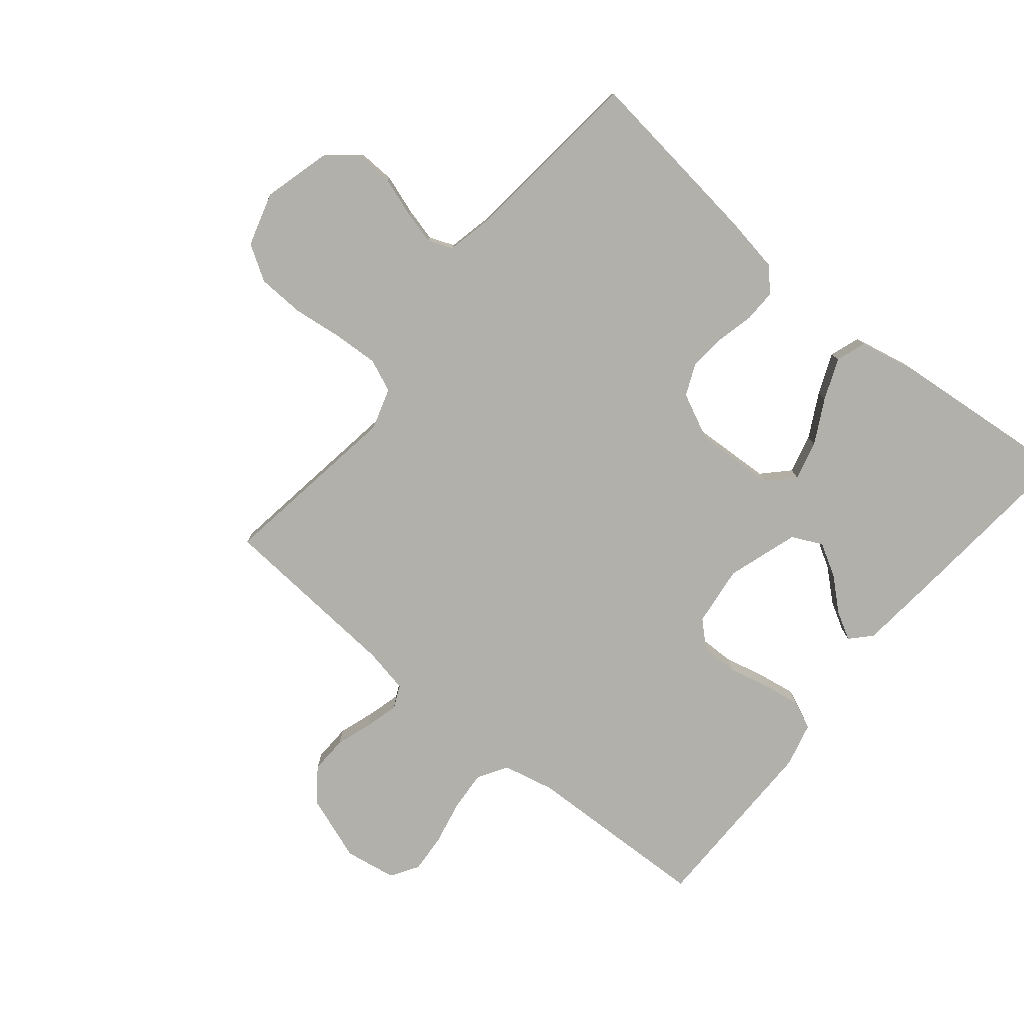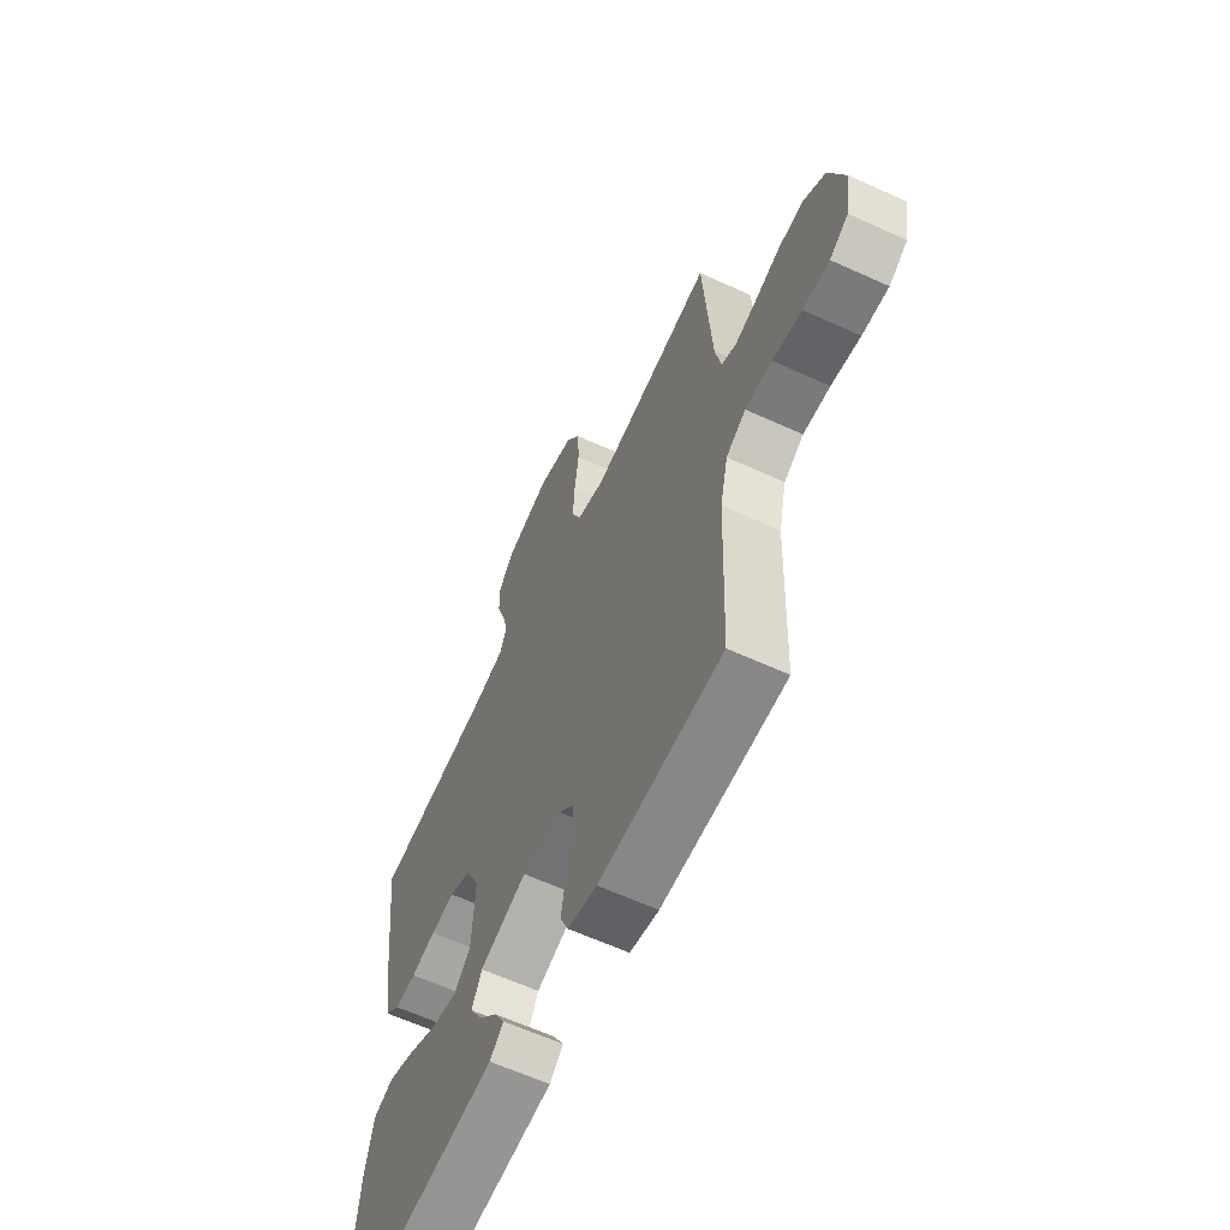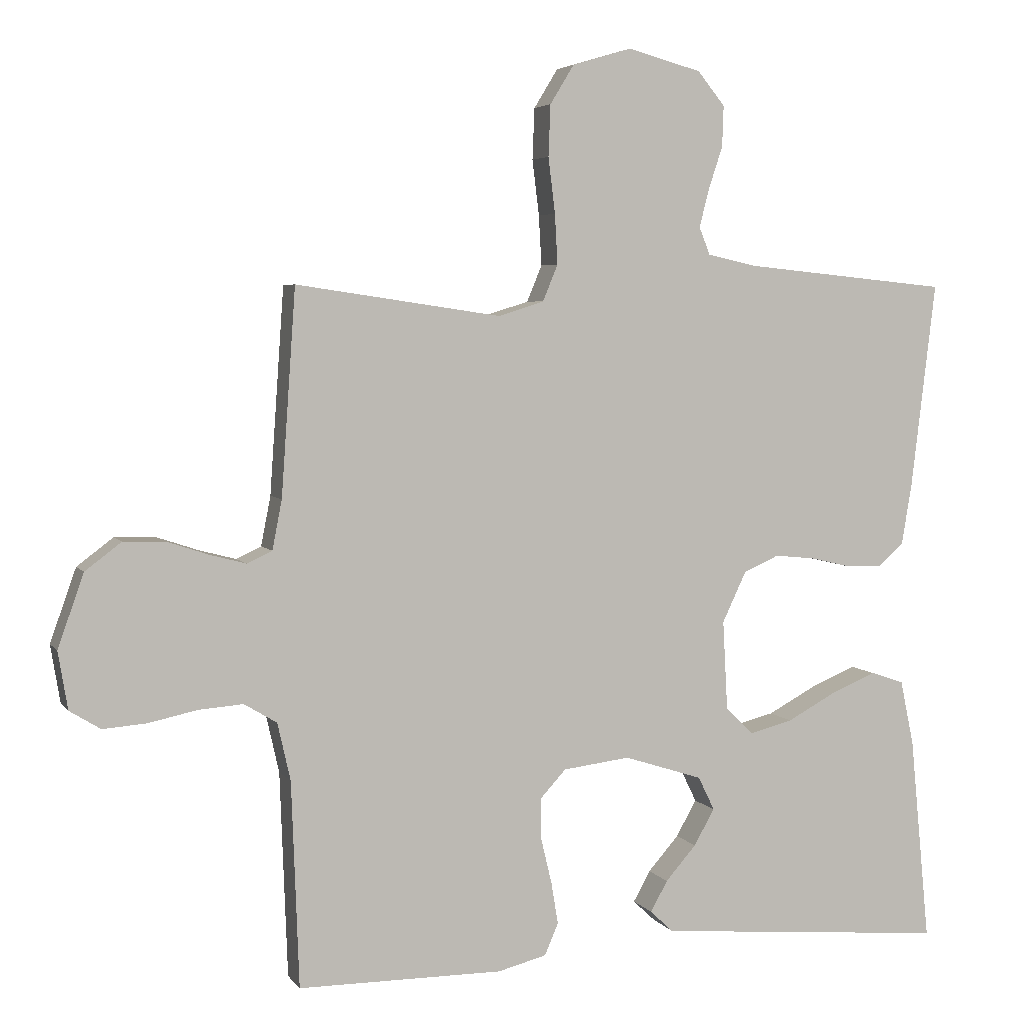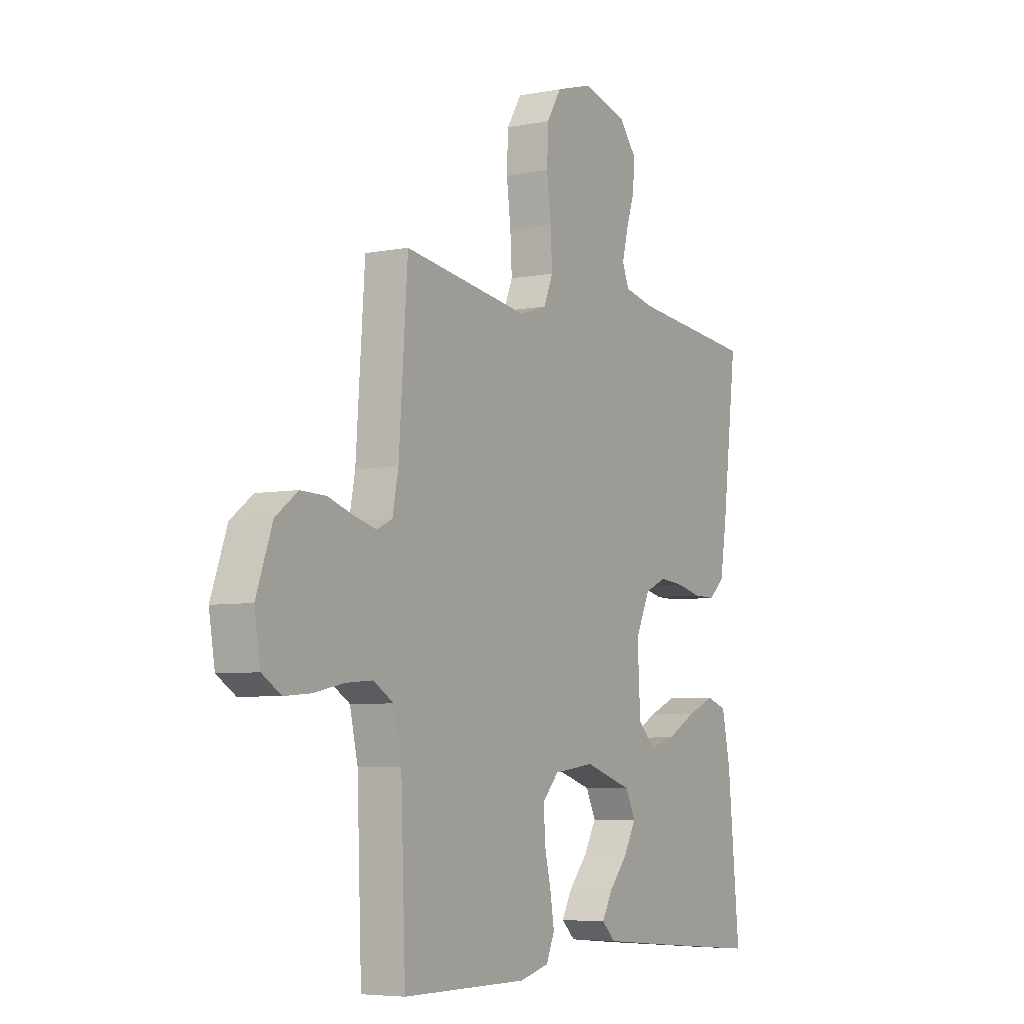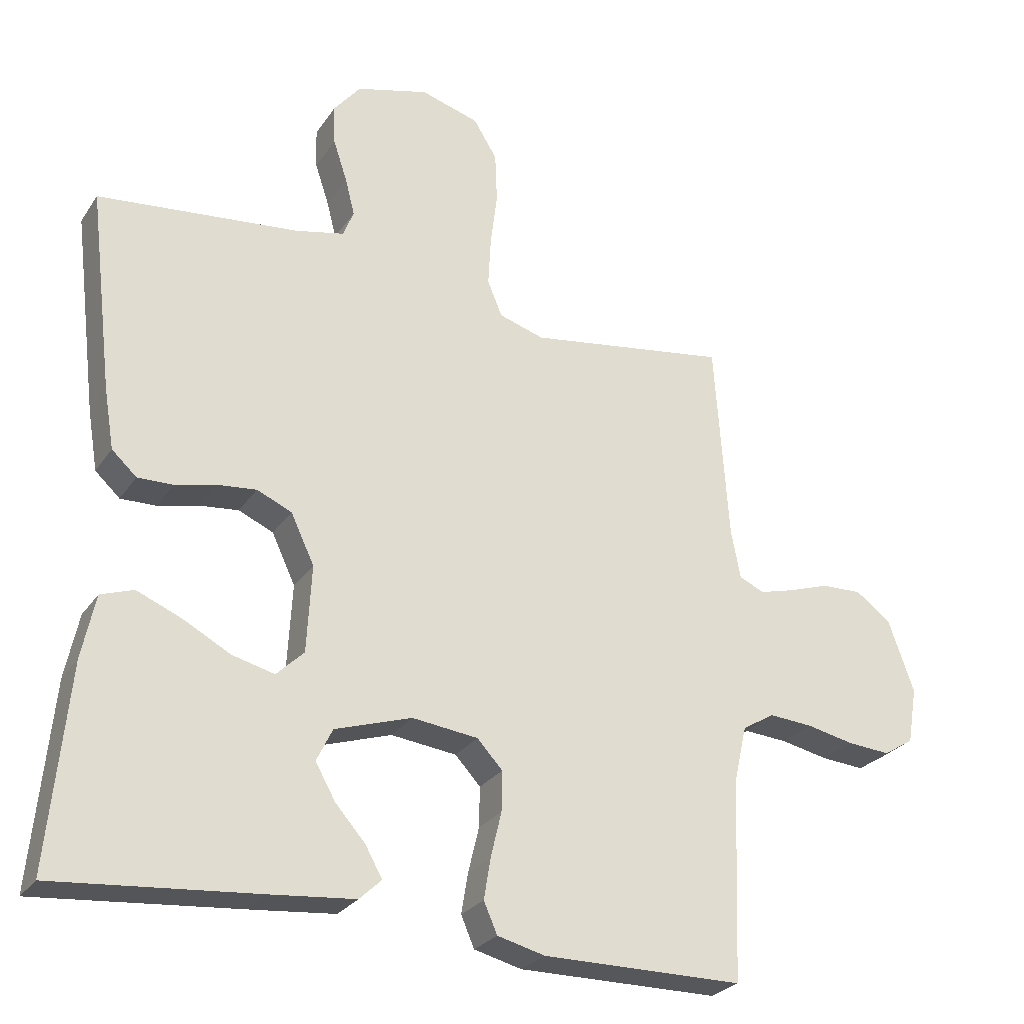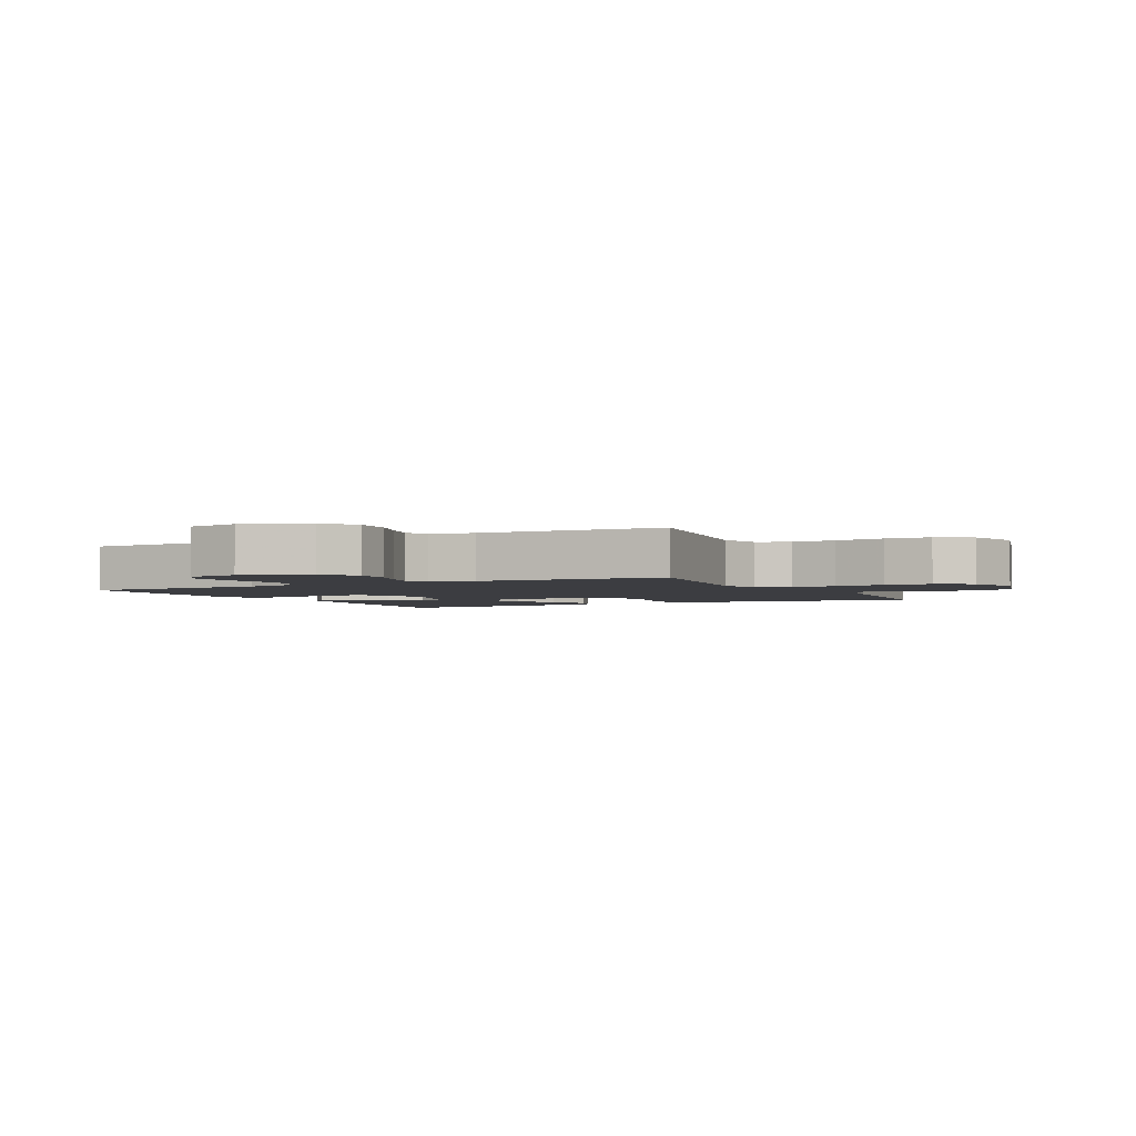
<metadata>
{"format":"obj","ext":"obj","renderer":"f3d","projection":"perspective","resolution":1024,"background":"white","views":[{"elev":-78.5,"azim":50.5,"up":"+Y"},{"elev":-62.3,"azim":-114.9,"up":"+Z"},{"elev":4.5,"azim":-18.7,"up":"+Z"},{"elev":-5.7,"azim":-59.0,"up":"+Z"},{"elev":-26.7,"azim":153.4,"up":"+Z"},{"elev":-2.8,"azim":-62.9,"up":"+Y"}]}
</metadata>
<code>
v 0.5 0.07 0.5
v 0.464 0.07 0.2
v 0.449 0.07 0.11
v 0.412 0.07 0.076
v 0.359 0.07 0.077
v 0.299 0.07 0.091
v 0.24 0.07 0.097
v 0.188 0.07 0.074
v 0.153 0.07 0
v 0.16 0.07 -0.13
v 0.201 0.07 -0.17
v 0.264 0.07 -0.154
v 0.335 0.07 -0.116
v 0.402 0.07 -0.088
v 0.451 0.07 -0.105
v 0.471 0.07 -0.2
v 0.5 0.07 -0.5
v 0.2 0.07 -0.474
v 0.072 0.07 -0.462
v 0.039 0.07 -0.431
v 0.064 0.07 -0.386
v 0.109 0.07 -0.335
v 0.139 0.07 -0.282
v 0.115 0.07 -0.233
v 0 0.07 -0.196
v -0.098 0.07 -0.208
v -0.136 0.07 -0.249
v -0.135 0.07 -0.309
v -0.119 0.07 -0.376
v -0.109 0.07 -0.437
v -0.129 0.07 -0.483
v -0.2 0.07 -0.501
v -0.5 0.07 -0.5
v -0.511 0.07 -0.2
v -0.53 0.07 -0.116
v -0.578 0.07 -0.087
v -0.643 0.07 -0.092
v -0.714 0.07 -0.107
v -0.778 0.07 -0.112
v -0.823 0.07 -0.084
v -0.837 0.07 0
v -0.799 0.07 0.107
v -0.746 0.07 0.147
v -0.685 0.07 0.145
v -0.625 0.07 0.125
v -0.572 0.07 0.111
v -0.535 0.07 0.128
v -0.521 0.07 0.2
v -0.5 0.07 0.5
v -0.2 0.07 0.456
v -0.133 0.07 0.477
v -0.111 0.07 0.53
v -0.115 0.07 0.603
v -0.125 0.07 0.684
v -0.122 0.07 0.759
v -0.087 0.07 0.816
v 0 0.07 0.842
v 0.108 0.07 0.813
v 0.148 0.07 0.764
v 0.146 0.07 0.704
v 0.125 0.07 0.641
v 0.111 0.07 0.586
v 0.127 0.07 0.546
v 0.2 0.07 0.53
v 0.5 0 0.5
v 0.464 0 0.2
v 0.449 0 0.11
v 0.412 0 0.076
v 0.359 0 0.077
v 0.299 0 0.091
v 0.24 0 0.097
v 0.188 0 0.074
v 0.153 0 0
v 0.16 0 -0.13
v 0.201 0 -0.17
v 0.264 0 -0.154
v 0.335 0 -0.116
v 0.402 0 -0.088
v 0.451 0 -0.105
v 0.471 0 -0.2
v 0.5 0 -0.5
v 0.2 0 -0.474
v 0.072 0 -0.462
v 0.039 0 -0.431
v 0.064 0 -0.386
v 0.109 0 -0.335
v 0.139 0 -0.282
v 0.115 0 -0.233
v 0 0 -0.196
v -0.098 0 -0.208
v -0.136 0 -0.249
v -0.135 0 -0.309
v -0.119 0 -0.376
v -0.109 0 -0.437
v -0.129 0 -0.483
v -0.2 0 -0.501
v -0.5 0 -0.5
v -0.511 0 -0.2
v -0.53 0 -0.116
v -0.578 0 -0.087
v -0.643 0 -0.092
v -0.714 0 -0.107
v -0.778 0 -0.112
v -0.823 0 -0.084
v -0.837 0 0
v -0.799 0 0.107
v -0.746 0 0.147
v -0.685 0 0.145
v -0.625 0 0.125
v -0.572 0 0.111
v -0.535 0 0.128
v -0.521 0 0.2
v -0.5 0 0.5
v -0.2 0 0.456
v -0.133 0 0.477
v -0.111 0 0.53
v -0.115 0 0.603
v -0.125 0 0.684
v -0.122 0 0.759
v -0.087 0 0.816
v 0 0 0.842
v 0.108 0 0.813
v 0.148 0 0.764
v 0.146 0 0.704
v 0.125 0 0.641
v 0.111 0 0.586
v 0.127 0 0.546
v 0.2 0 0.53
f 59 60 61
f 58 59 61
f 57 58 61
f 56 57 61
f 55 56 61
f 54 55 61
f 53 54 61
f 52 53 61 62
f 51 52 62 63
f 48 49 50
f 51 63 64
f 50 51 64
f 48 50 64
f 47 48 64
f 43 44 45
f 42 43 45
f 41 42 45
f 40 41 45
f 39 40 45
f 38 39 45
f 37 38 45
f 36 37 45 46
f 35 36 46 47
f 32 33 34
f 31 32 34
f 30 31 34
f 29 30 34
f 28 29 34
f 34 35 47
f 28 34 47
f 27 28 47
f 20 21 22
f 19 20 22
f 18 19 22
f 17 18 22
f 16 17 22
f 15 16 22
f 14 15 22
f 13 14 22
f 12 13 22 23
f 11 12 23 24
f 4 5 6
f 3 4 6
f 2 3 6
f 1 2 6
f 64 1 6
f 64 6 7
f 26 27 47 64
f 25 26 64
f 10 11 24 25
f 9 10 25
f 8 9 25 64
f 7 8 64
f 125 124 123
f 125 123 122
f 125 122 121
f 125 121 120
f 125 120 119
f 125 119 118
f 125 118 117
f 126 125 117 116
f 127 126 116 115
f 114 113 112
f 128 127 115
f 128 115 114
f 128 114 112
f 128 112 111
f 109 108 107
f 109 107 106
f 109 106 105
f 109 105 104
f 109 104 103
f 109 103 102
f 109 102 101
f 110 109 101 100
f 111 110 100 99
f 98 97 96
f 98 96 95
f 98 95 94
f 98 94 93
f 98 93 92
f 111 99 98
f 111 98 92
f 111 92 91
f 86 85 84
f 86 84 83
f 86 83 82
f 86 82 81
f 86 81 80
f 86 80 79
f 86 79 78
f 86 78 77
f 87 86 77 76
f 88 87 76 75
f 70 69 68
f 70 68 67
f 70 67 66
f 70 66 65
f 70 65 128
f 71 70 128
f 128 111 91 90
f 128 90 89
f 89 88 75 74
f 89 74 73
f 128 89 73 72
f 128 72 71
f 1 65 66 2
f 2 66 67 3
f 3 67 68 4
f 4 68 69 5
f 5 69 70 6
f 6 70 71 7
f 7 71 72 8
f 8 72 73 9
f 9 73 74 10
f 10 74 75 11
f 11 75 76 12
f 12 76 77 13
f 13 77 78 14
f 14 78 79 15
f 15 79 80 16
f 16 80 81 17
f 17 81 82 18
f 18 82 83 19
f 19 83 84 20
f 20 84 85 21
f 21 85 86 22
f 22 86 87 23
f 23 87 88 24
f 24 88 89 25
f 25 89 90 26
f 26 90 91 27
f 27 91 92 28
f 28 92 93 29
f 29 93 94 30
f 30 94 95 31
f 31 95 96 32
f 32 96 97 33
f 33 97 98 34
f 34 98 99 35
f 35 99 100 36
f 36 100 101 37
f 37 101 102 38
f 38 102 103 39
f 39 103 104 40
f 40 104 105 41
f 41 105 106 42
f 42 106 107 43
f 43 107 108 44
f 44 108 109 45
f 45 109 110 46
f 46 110 111 47
f 47 111 112 48
f 48 112 113 49
f 49 113 114 50
f 50 114 115 51
f 51 115 116 52
f 52 116 117 53
f 53 117 118 54
f 54 118 119 55
f 55 119 120 56
f 56 120 121 57
f 57 121 122 58
f 58 122 123 59
f 59 123 124 60
f 60 124 125 61
f 61 125 126 62
f 62 126 127 63
f 63 127 128 64
f 64 128 65 1

</code>
